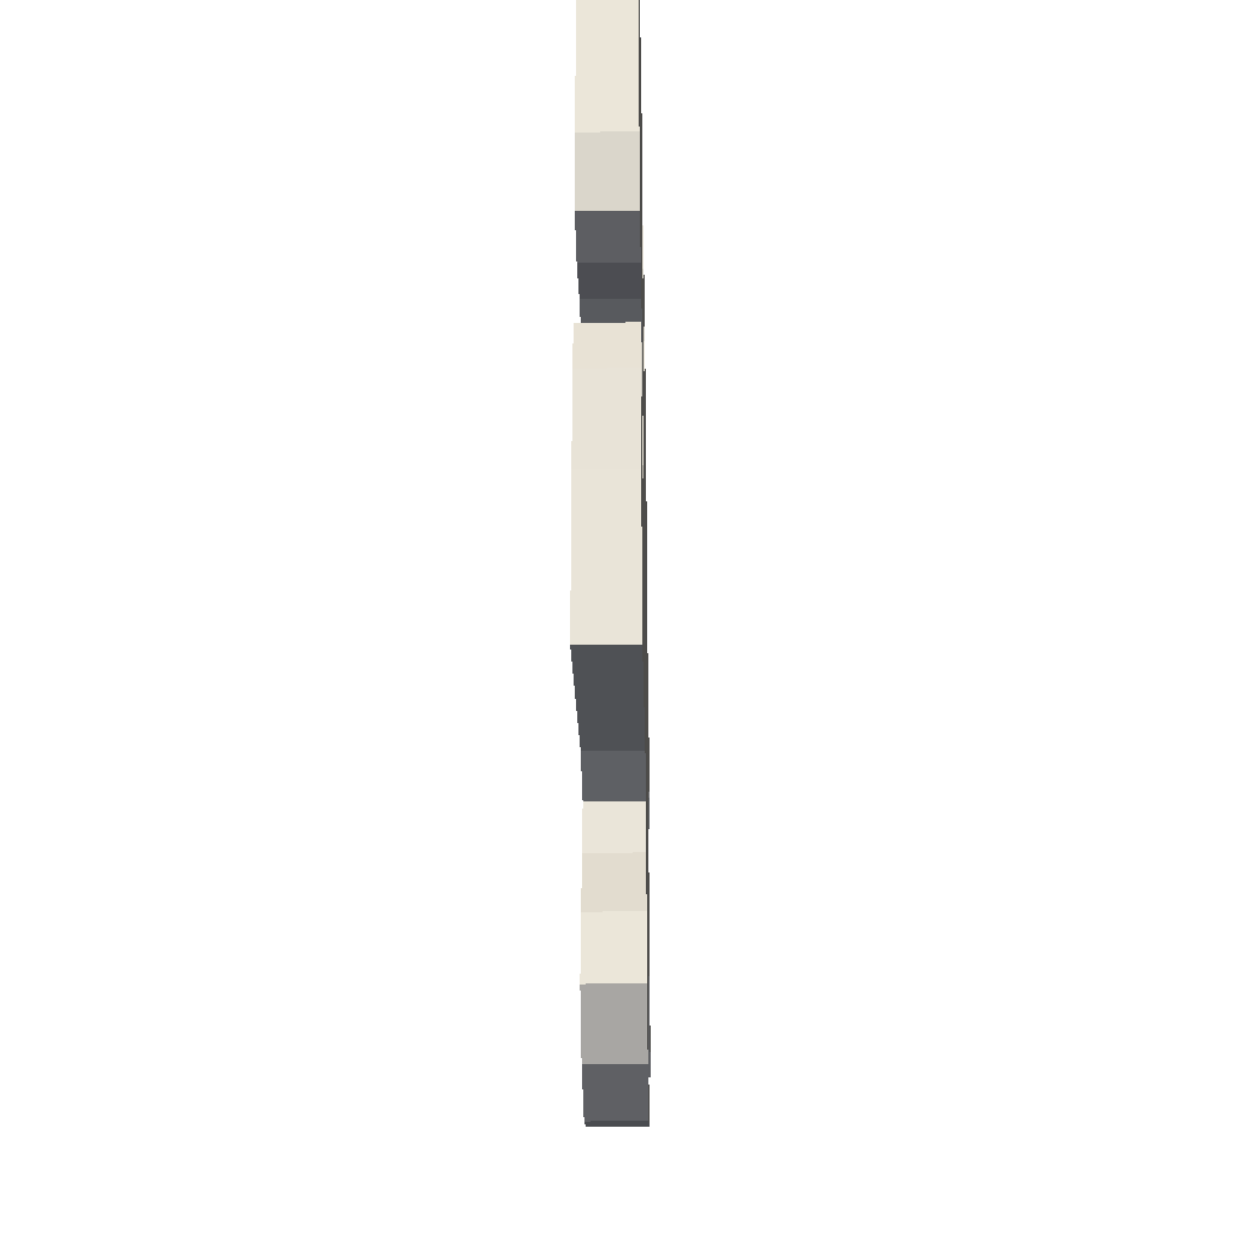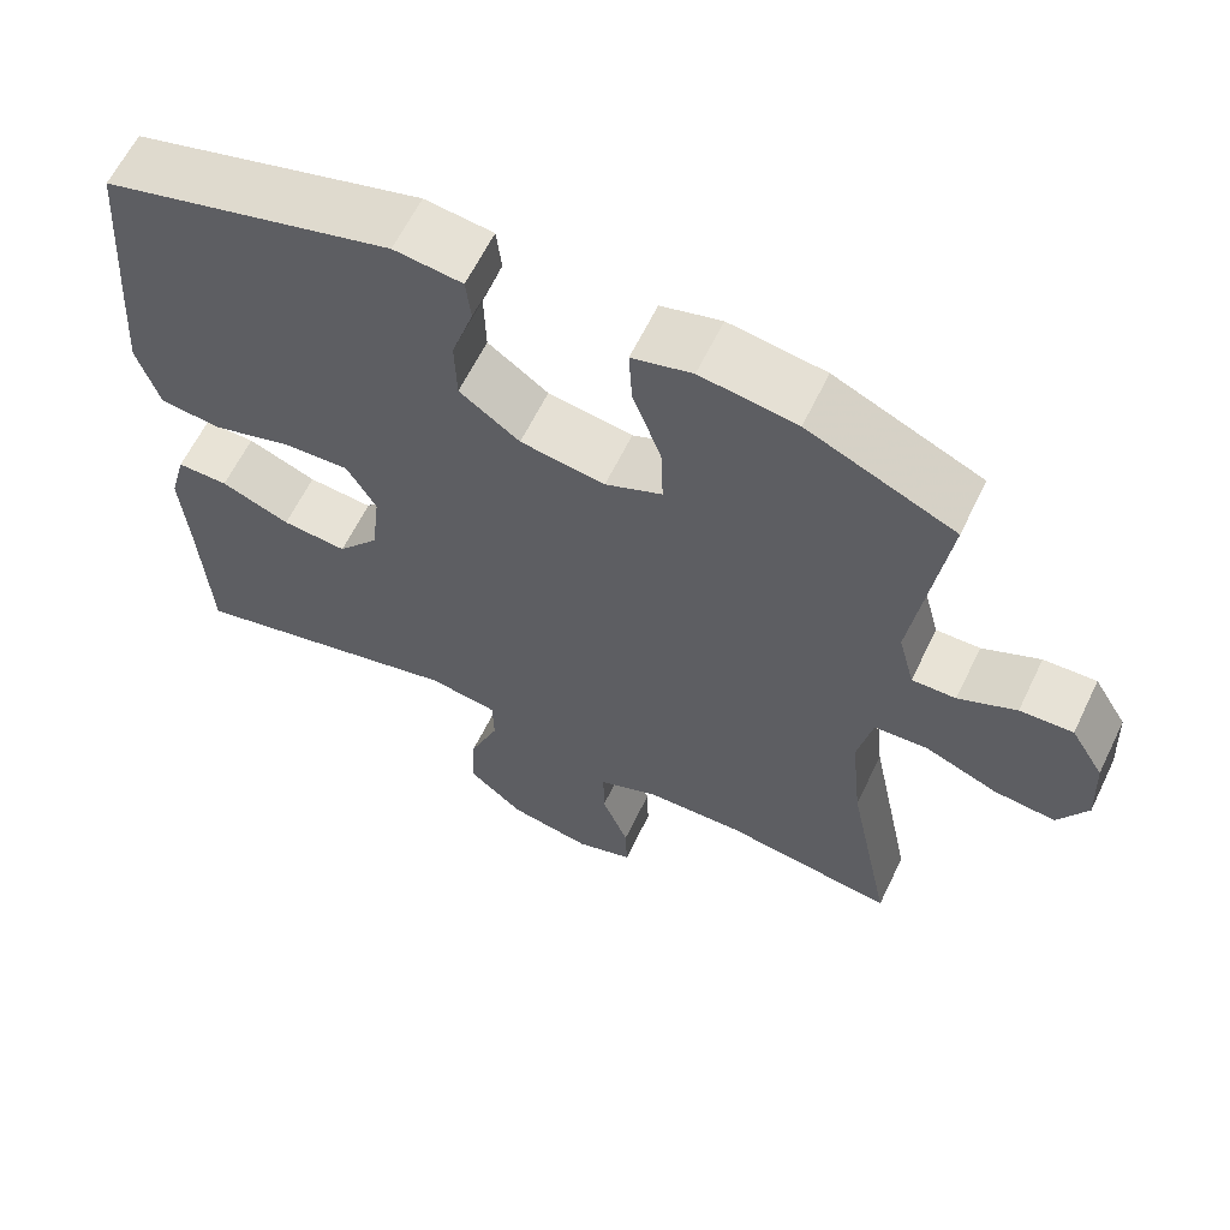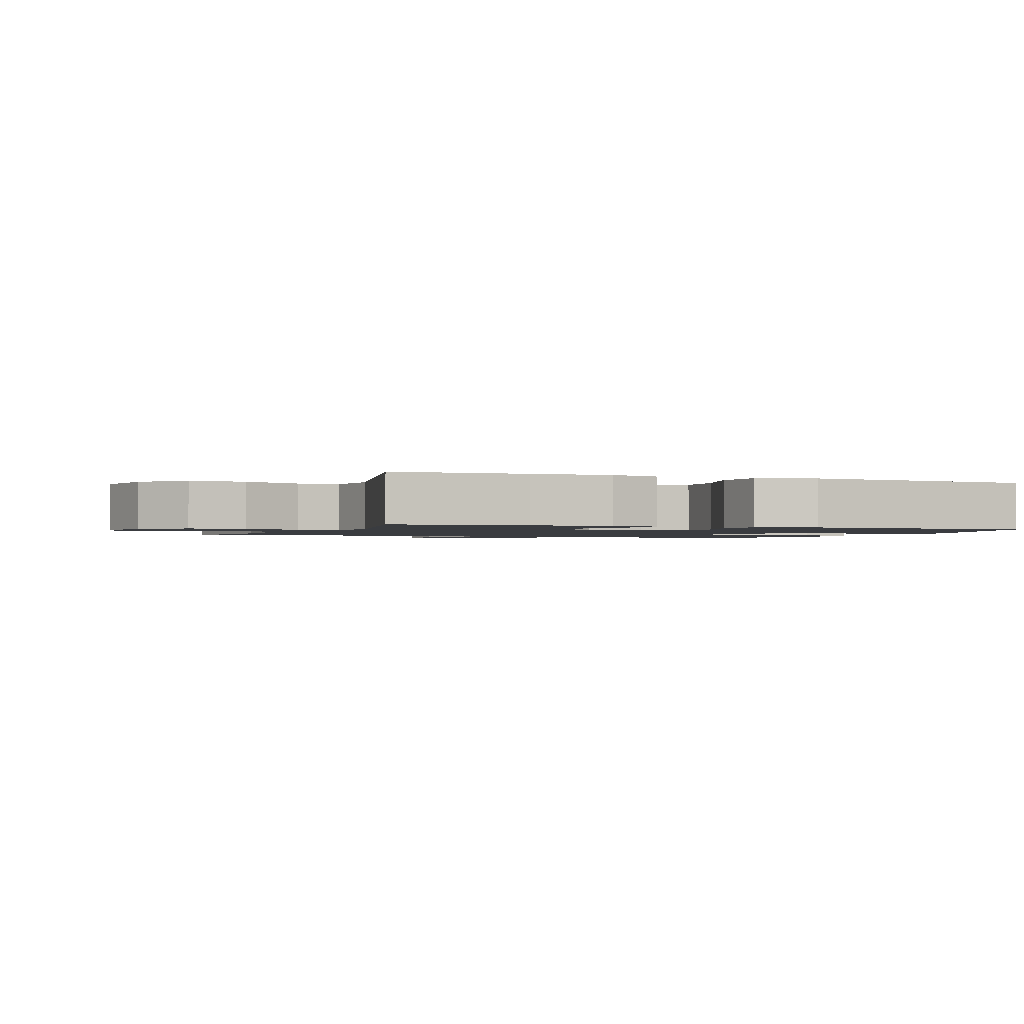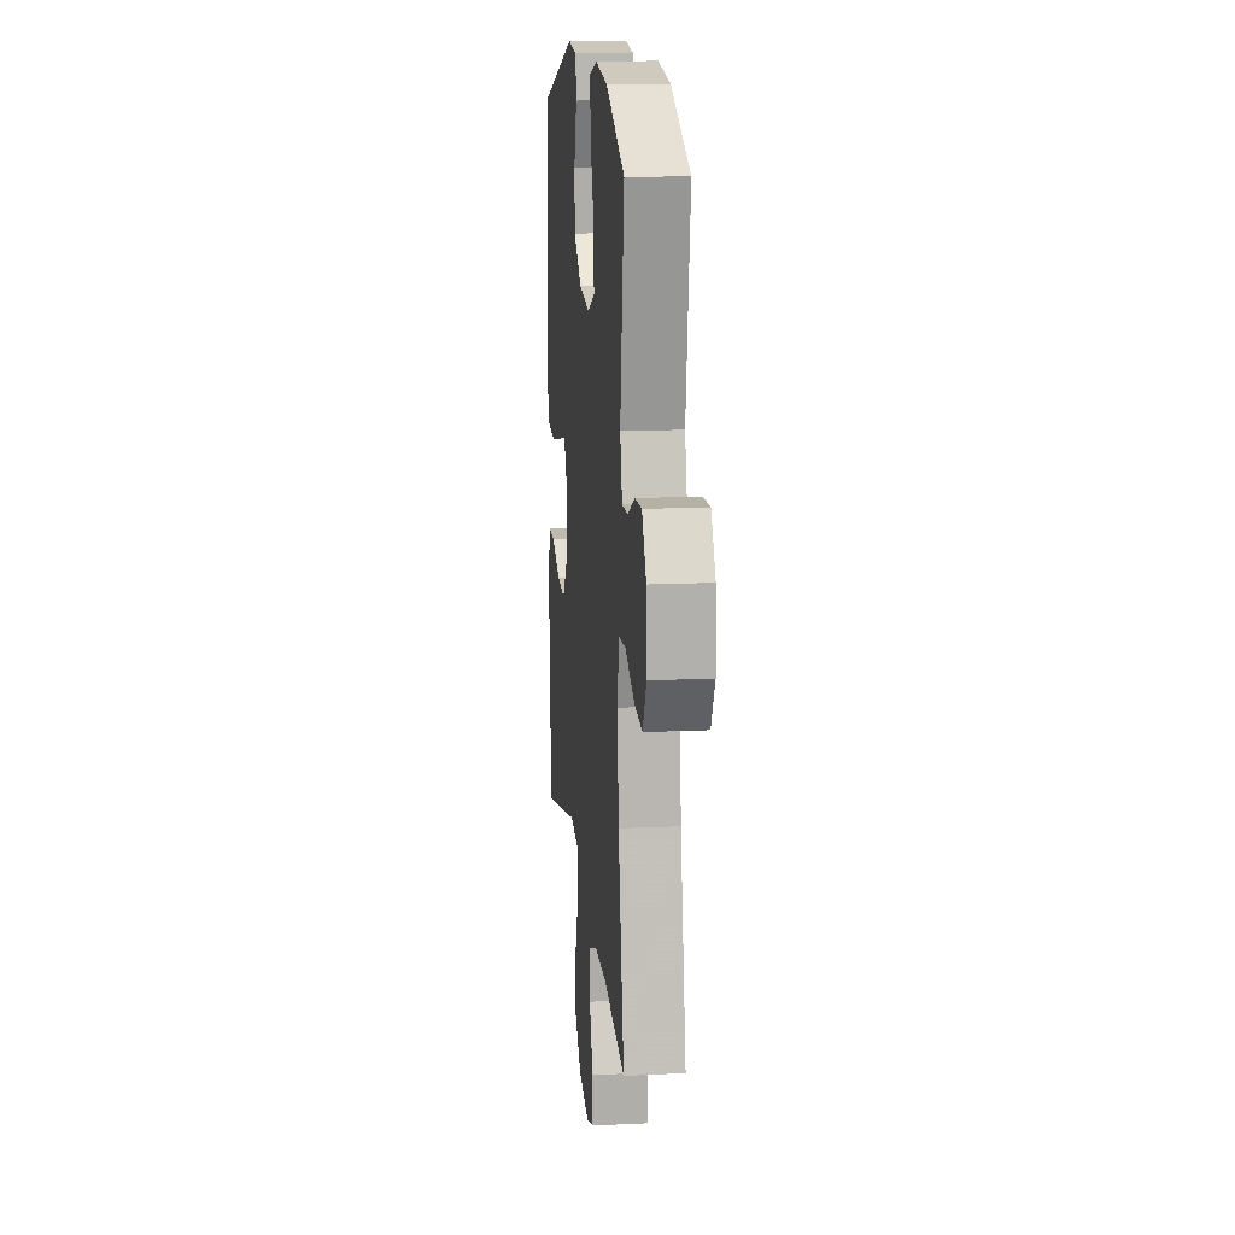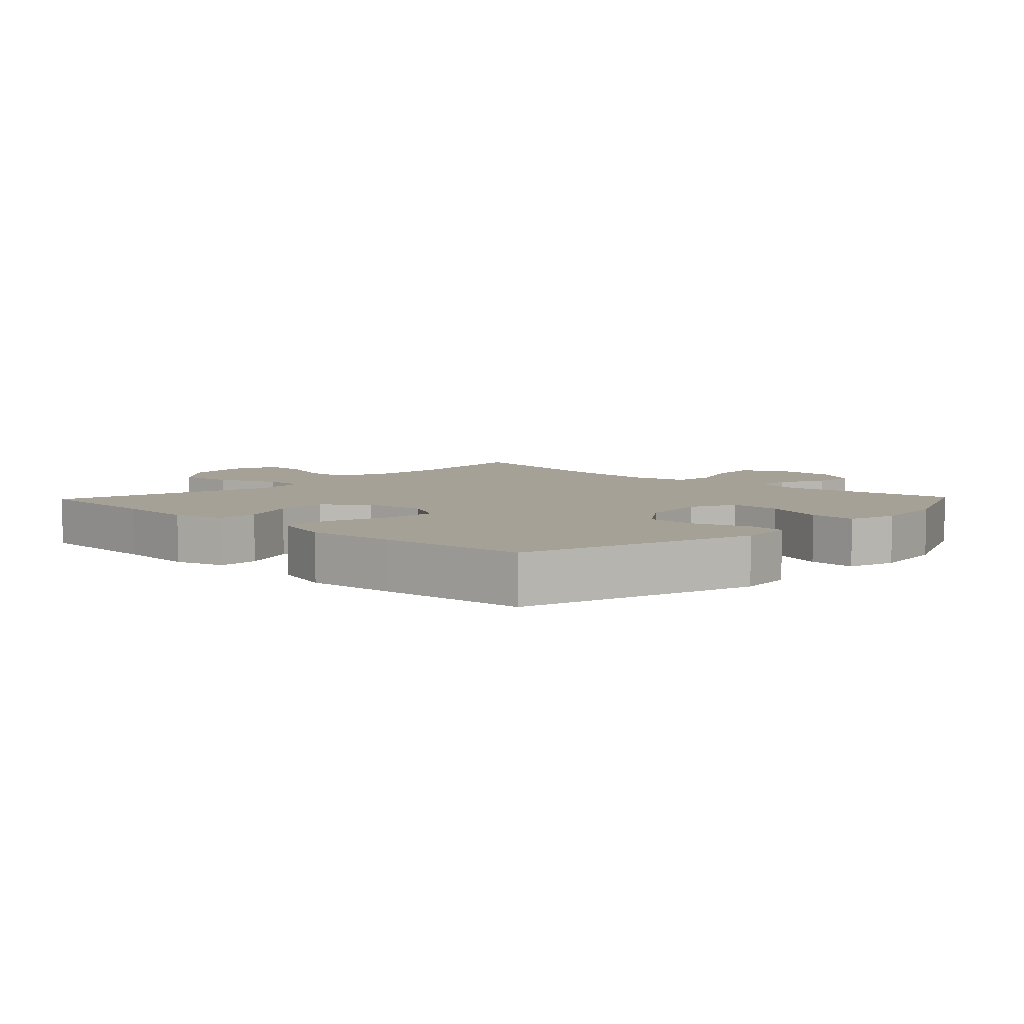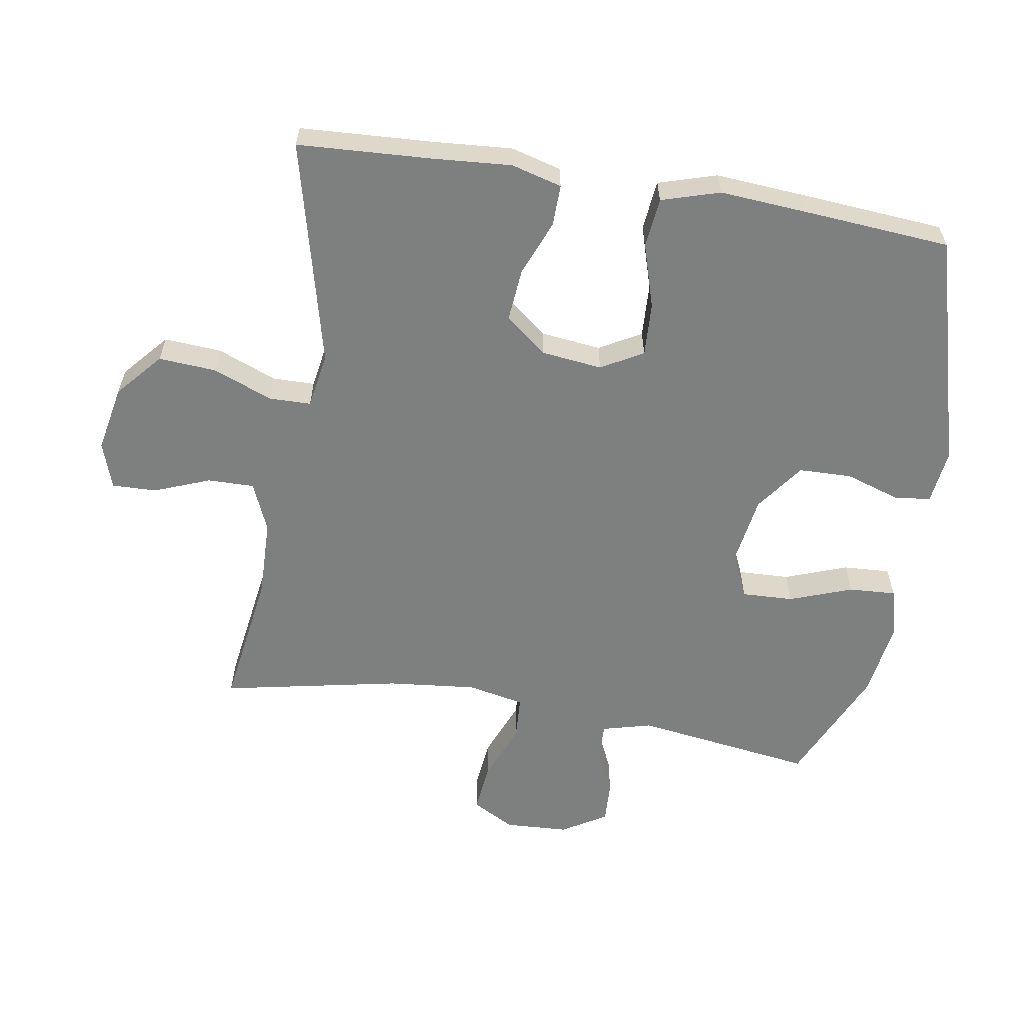
<metadata>
{"format":"obj","ext":"obj","renderer":"f3d","projection":"perspective","resolution":1024,"background":"white","views":[{"elev":-33.4,"azim":-89.0,"up":"+Z"},{"elev":62.5,"azim":25.8,"up":"+Z"},{"elev":-1.5,"azim":-112.2,"up":"+Y"},{"elev":14.6,"azim":84.1,"up":"+Z"},{"elev":6.0,"azim":-46.4,"up":"+Y"},{"elev":-59.6,"azim":-99.3,"up":"+Y"}]}
</metadata>
<code>
v 0.5 0.07 0.5
v 0.461 0.07 0.226
v 0.481 0.07 0.15
v 0.535 0.07 0.151
v 0.606 0.07 0.184
v 0.671 0.07 0.187
v 0.712 0.07 0.119
v 0.717 0.07 0.021
v 0.681 0.07 -0.044
v 0.605 0.07 -0.036
v 0.516 0.07 0
v 0.449 0.07 -0.004
v 0.431 0.07 -0.091
v 0.445 0.07 -0.227
v 0.5 0.07 -0.5
v 0.289 0.07 -0.469
v 0.169 0.07 -0.472
v 0.094 0.07 -0.504
v 0.095 0.07 -0.575
v 0.128 0.07 -0.66
v 0.13 0.07 -0.728
v 0.059 0.07 -0.752
v -0.043 0.07 -0.732
v -0.112 0.07 -0.672
v -0.106 0.07 -0.584
v -0.07 0.07 -0.493
v -0.071 0.07 -0.429
v -0.156 0.07 -0.415
v -0.5 0.07 -0.5
v -0.511 0.07 -0.297
v -0.52 0.07 -0.176
v -0.499 0.07 -0.099
v -0.436 0.07 -0.1
v -0.351 0.07 -0.134
v -0.271 0.07 -0.141
v -0.22 0.07 -0.078
v -0.209 0.07 0.015
v -0.245 0.07 0.079
v -0.327 0.07 0.075
v -0.425 0.07 0.045
v -0.501 0.07 0.053
v -0.528 0.07 0.142
v -0.518 0.07 0.276
v -0.5 0.07 0.5
v -0.144 0.07 0.6
v -0.06 0.07 0.59
v -0.054 0.07 0.534
v -0.081 0.07 0.451
v -0.079 0.07 0.37
v -0.005 0.07 0.316
v 0.099 0.07 0.3
v 0.169 0.07 0.331
v 0.166 0.07 0.41
v 0.131 0.07 0.506
v 0.127 0.07 0.578
v 0.201 0.07 0.598
v 0.319 0.07 0.581
v 0.5 0 0.5
v 0.461 0 0.226
v 0.481 0 0.15
v 0.535 0 0.151
v 0.606 0 0.184
v 0.671 0 0.187
v 0.712 0 0.119
v 0.717 0 0.021
v 0.681 0 -0.044
v 0.605 0 -0.036
v 0.516 0 0
v 0.449 0 -0.004
v 0.431 0 -0.091
v 0.445 0 -0.227
v 0.5 0 -0.5
v 0.289 0 -0.469
v 0.169 0 -0.472
v 0.094 0 -0.504
v 0.095 0 -0.575
v 0.128 0 -0.66
v 0.13 0 -0.728
v 0.059 0 -0.752
v -0.043 0 -0.732
v -0.112 0 -0.672
v -0.106 0 -0.584
v -0.07 0 -0.493
v -0.071 0 -0.429
v -0.156 0 -0.415
v -0.5 0 -0.5
v -0.511 0 -0.297
v -0.52 0 -0.176
v -0.499 0 -0.099
v -0.436 0 -0.1
v -0.351 0 -0.134
v -0.271 0 -0.141
v -0.22 0 -0.078
v -0.209 0 0.015
v -0.245 0 0.079
v -0.327 0 0.075
v -0.425 0 0.045
v -0.501 0 0.053
v -0.528 0 0.142
v -0.518 0 0.276
v -0.5 0 0.5
v -0.144 0 0.6
v -0.06 0 0.59
v -0.054 0 0.534
v -0.081 0 0.451
v -0.079 0 0.37
v -0.005 0 0.316
v 0.099 0 0.3
v 0.169 0 0.331
v 0.166 0 0.41
v 0.131 0 0.506
v 0.127 0 0.578
v 0.201 0 0.598
v 0.319 0 0.581
f 57 1 2
f 56 57 2
f 55 56 2
f 54 55 2
f 53 54 2
f 52 53 2 3
f 51 52 3
f 50 51 3
f 46 47 48
f 45 46 48
f 44 45 48
f 43 44 48
f 42 43 48
f 41 42 48
f 40 41 48
f 39 40 48
f 38 39 48 49
f 37 38 49 50
f 32 33 34
f 31 32 34
f 30 31 34
f 30 34 35
f 29 30 35
f 28 29 35
f 27 28 35 36
f 24 25 26
f 23 24 26
f 22 23 26
f 21 22 26
f 20 21 26
f 19 20 26
f 18 19 26 27
f 37 50 3
f 36 37 3
f 27 36 3
f 18 27 3
f 17 18 3
f 9 10 11
f 8 9 11
f 7 8 11
f 6 7 11
f 5 6 11
f 4 5 11
f 4 11 12
f 3 4 12
f 16 17 3 12
f 14 15 16
f 13 14 16
f 12 13 16
f 59 58 114
f 59 114 113
f 59 113 112
f 59 112 111
f 59 111 110
f 60 59 110 109
f 60 109 108
f 60 108 107
f 105 104 103
f 105 103 102
f 105 102 101
f 105 101 100
f 105 100 99
f 105 99 98
f 105 98 97
f 105 97 96
f 106 105 96 95
f 107 106 95 94
f 91 90 89
f 91 89 88
f 91 88 87
f 92 91 87
f 92 87 86
f 92 86 85
f 93 92 85 84
f 83 82 81
f 83 81 80
f 83 80 79
f 83 79 78
f 83 78 77
f 83 77 76
f 84 83 76 75
f 60 107 94
f 60 94 93
f 60 93 84
f 60 84 75
f 60 75 74
f 68 67 66
f 68 66 65
f 68 65 64
f 68 64 63
f 68 63 62
f 68 62 61
f 69 68 61
f 69 61 60
f 69 60 74 73
f 73 72 71
f 73 71 70
f 73 70 69
f 1 58 59 2
f 2 59 60 3
f 3 60 61 4
f 4 61 62 5
f 5 62 63 6
f 6 63 64 7
f 7 64 65 8
f 8 65 66 9
f 9 66 67 10
f 10 67 68 11
f 11 68 69 12
f 12 69 70 13
f 13 70 71 14
f 14 71 72 15
f 15 72 73 16
f 16 73 74 17
f 17 74 75 18
f 18 75 76 19
f 19 76 77 20
f 20 77 78 21
f 21 78 79 22
f 22 79 80 23
f 23 80 81 24
f 24 81 82 25
f 25 82 83 26
f 26 83 84 27
f 27 84 85 28
f 28 85 86 29
f 29 86 87 30
f 30 87 88 31
f 31 88 89 32
f 32 89 90 33
f 33 90 91 34
f 34 91 92 35
f 35 92 93 36
f 36 93 94 37
f 37 94 95 38
f 38 95 96 39
f 39 96 97 40
f 40 97 98 41
f 41 98 99 42
f 42 99 100 43
f 43 100 101 44
f 44 101 102 45
f 45 102 103 46
f 46 103 104 47
f 47 104 105 48
f 48 105 106 49
f 49 106 107 50
f 50 107 108 51
f 51 108 109 52
f 52 109 110 53
f 53 110 111 54
f 54 111 112 55
f 55 112 113 56
f 56 113 114 57
f 57 114 58 1

</code>
